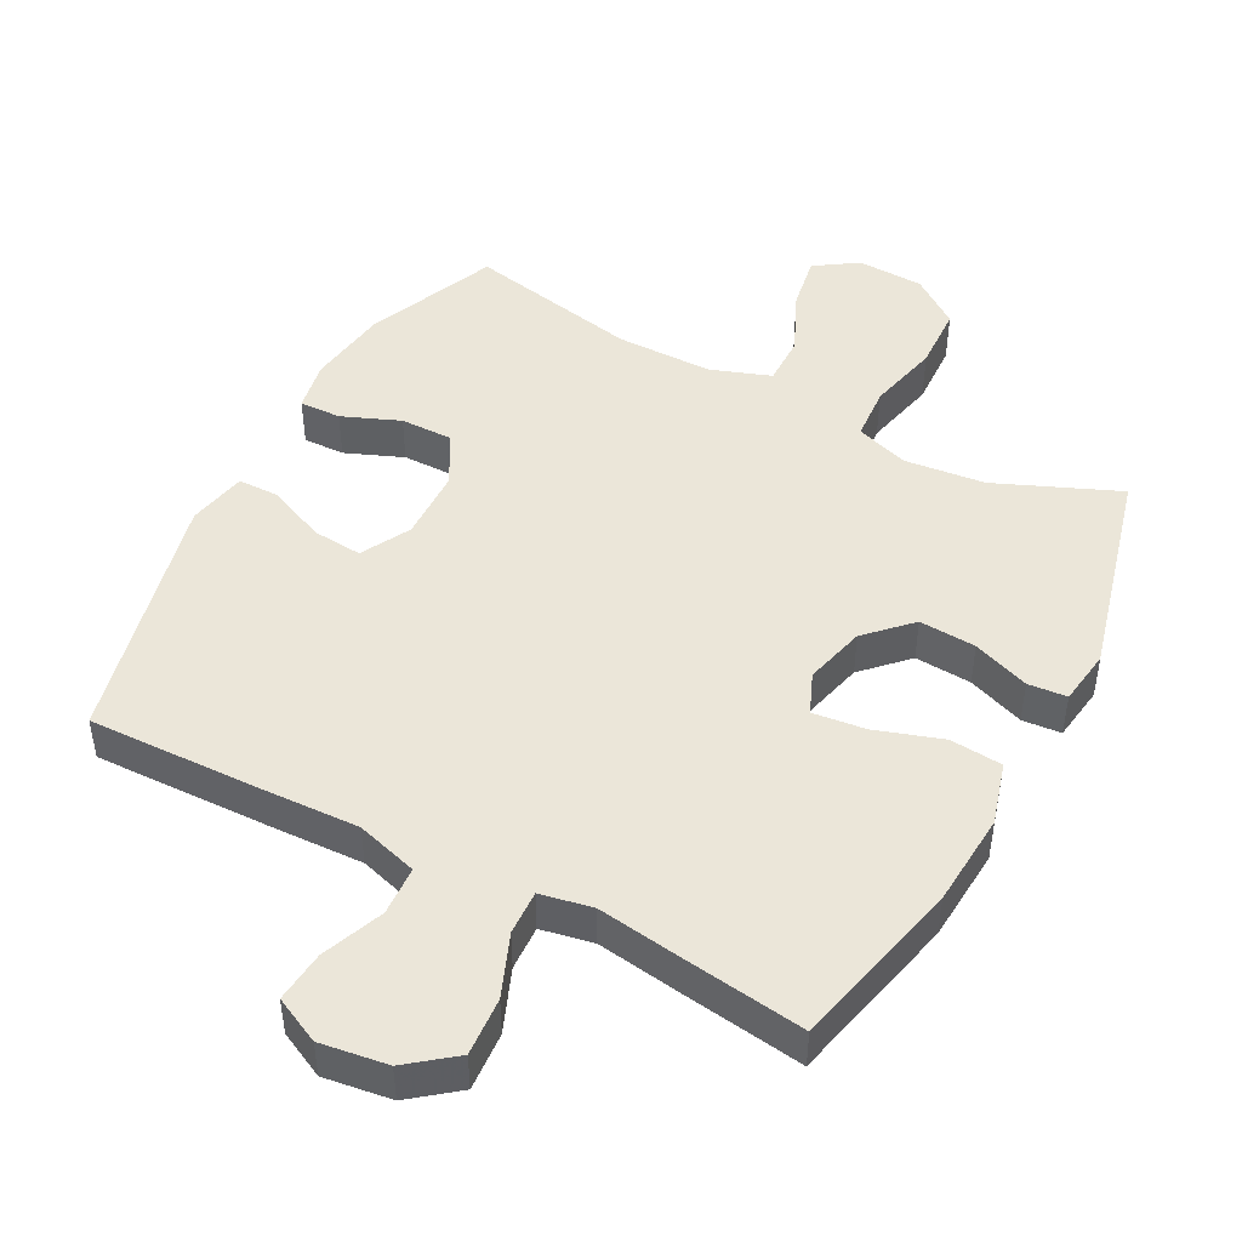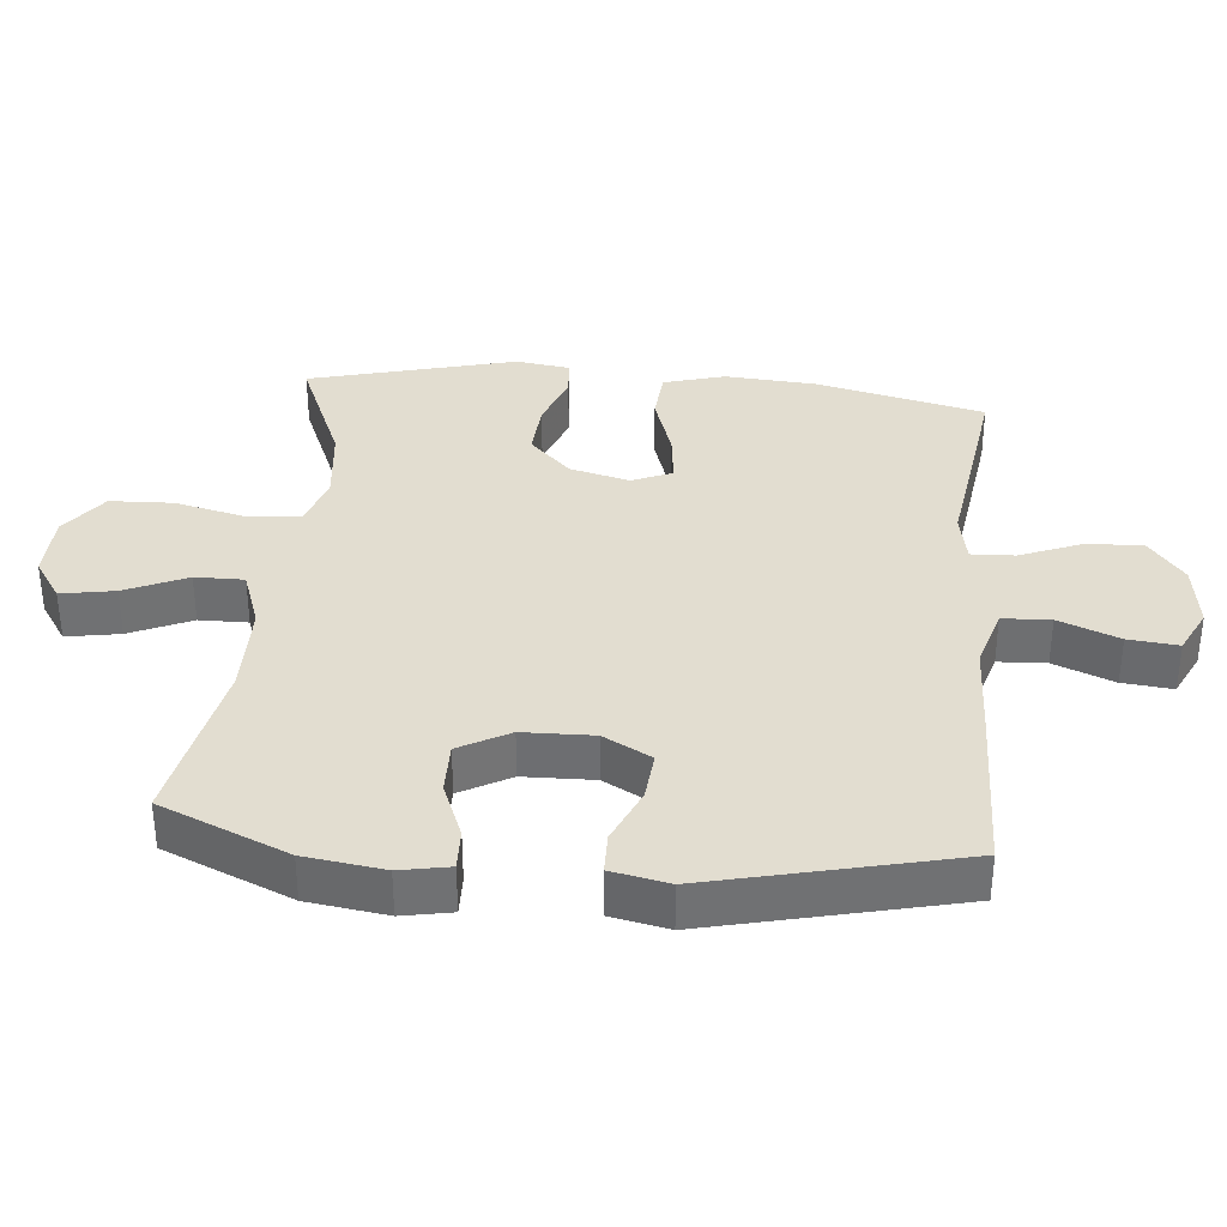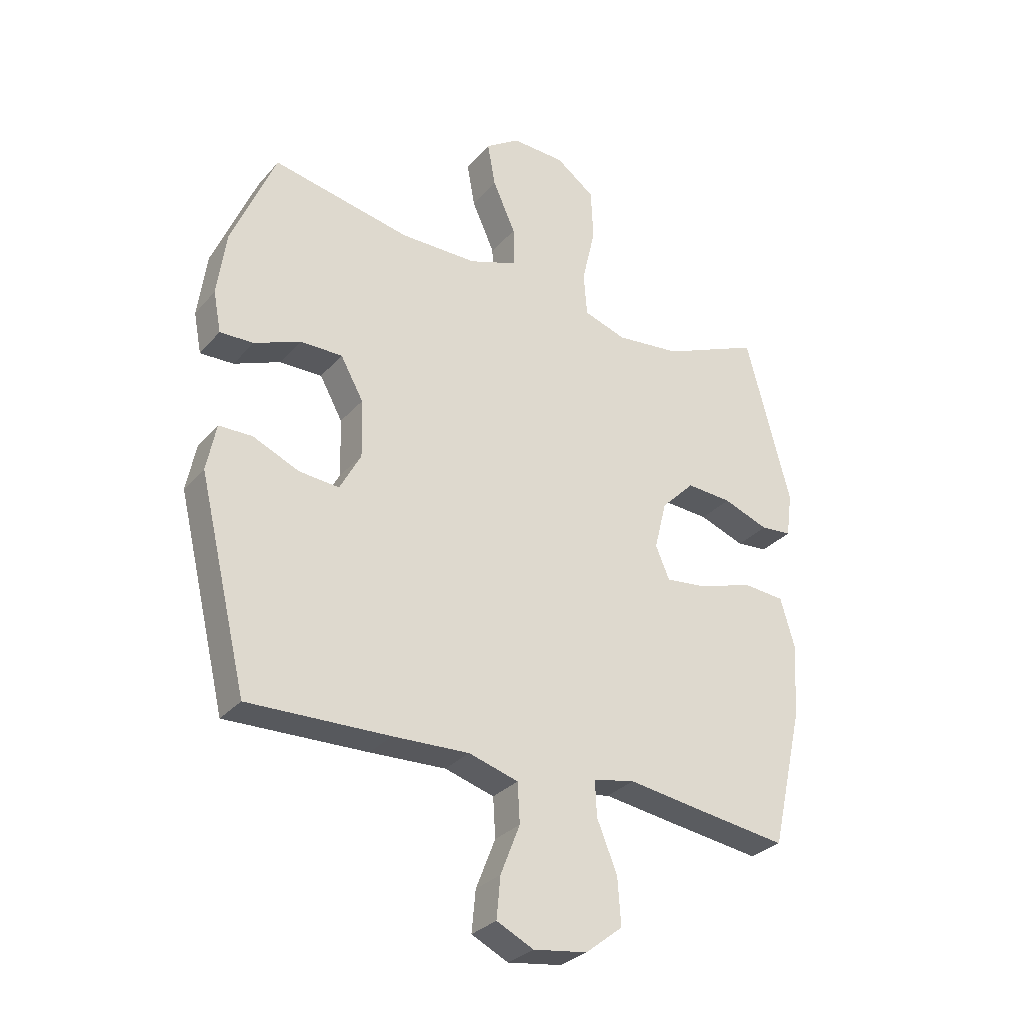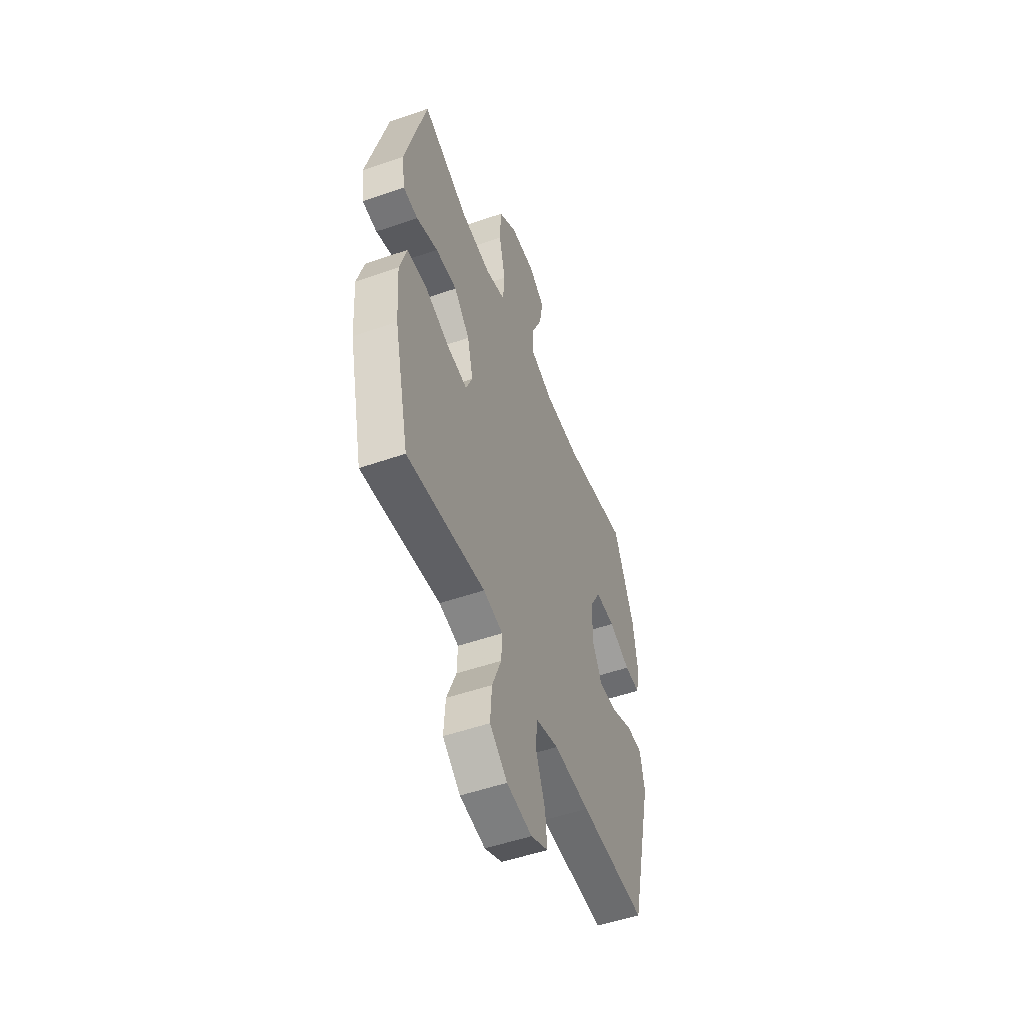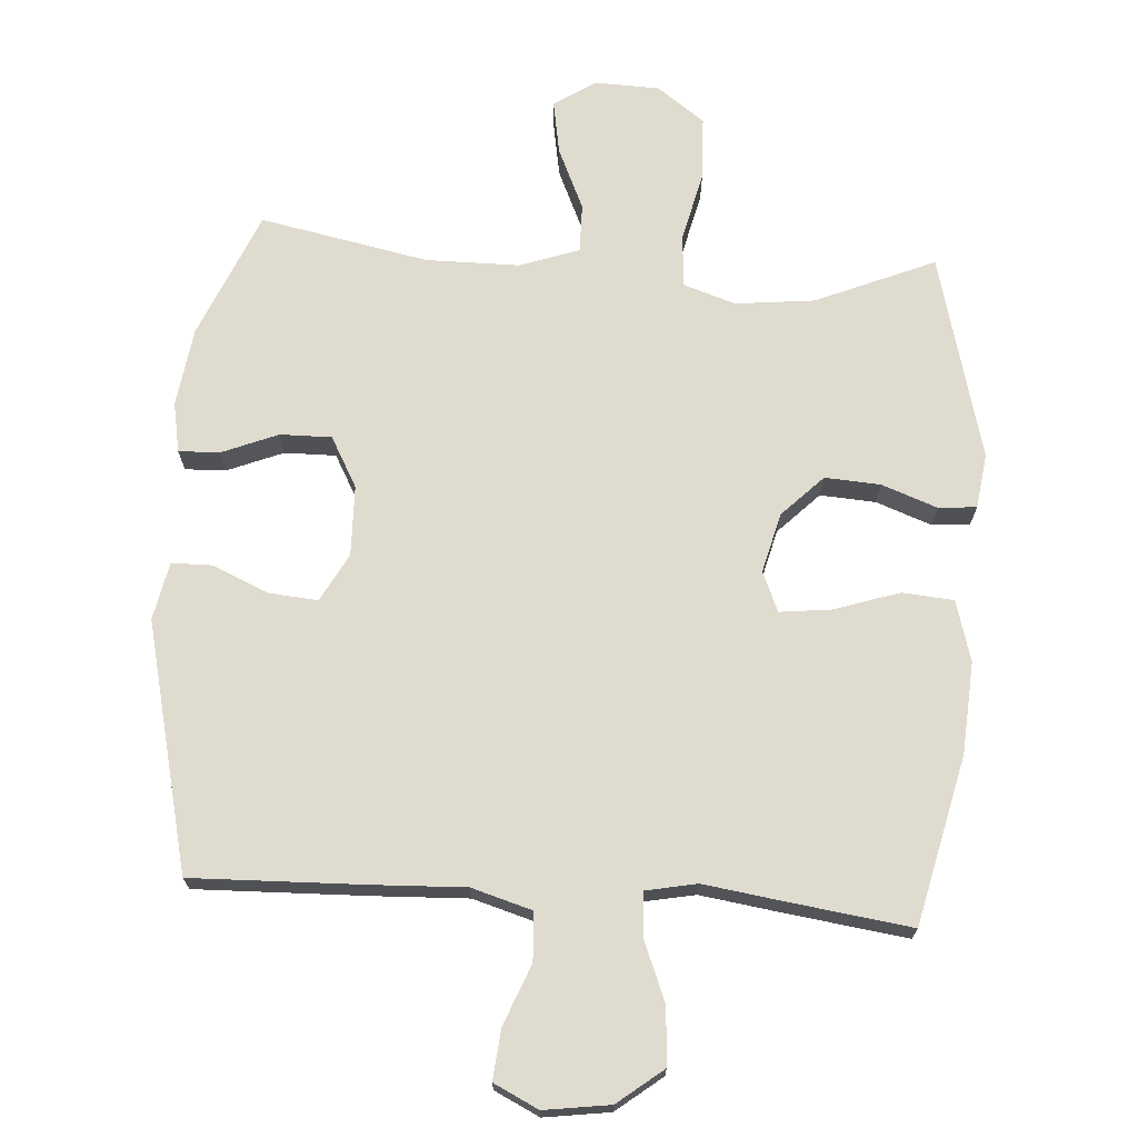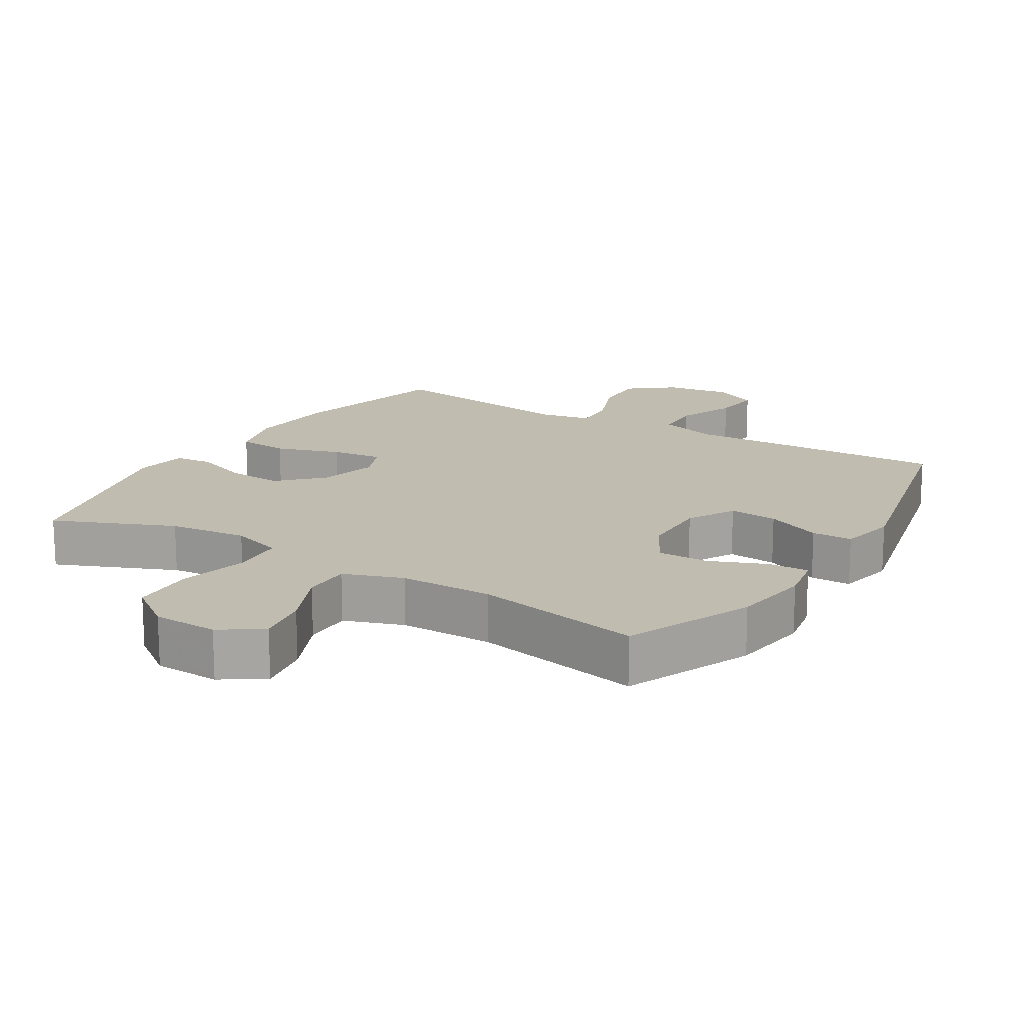
<metadata>
{"format":"obj","ext":"obj","renderer":"f3d","projection":"perspective","resolution":1024,"background":"white","views":[{"elev":46.9,"azim":-151.9,"up":"+Y"},{"elev":35.2,"azim":95.5,"up":"+Y"},{"elev":-30.4,"azim":146.9,"up":"+Z"},{"elev":-52.0,"azim":-69.4,"up":"+Z"},{"elev":70.4,"azim":-176.0,"up":"+Y"},{"elev":16.5,"azim":31.7,"up":"+Y"}]}
</metadata>
<code>
v 0.5 0.07 -0.5
v 0.246 0.07 -0.492
v 0.109 0.07 -0.486
v 0.02 0.07 -0.512
v 0.016 0.07 -0.583
v 0.051 0.07 -0.672
v 0.058 0.07 -0.746
v -0.008 0.07 -0.778
v -0.105 0.07 -0.764
v -0.172 0.07 -0.711
v -0.166 0.07 -0.627
v -0.13 0.07 -0.538
v -0.127 0.07 -0.474
v -0.202 0.07 -0.459
v -0.322 0.07 -0.476
v -0.5 0.07 -0.5
v -0.557 0.07 -0.252
v -0.566 0.07 -0.117
v -0.54 0.07 -0.027
v -0.464 0.07 -0.021
v -0.368 0.07 -0.053
v -0.292 0.07 -0.062
v -0.267 0.07 -0.003
v -0.289 0.07 0.085
v -0.349 0.07 0.146
v -0.431 0.07 0.141
v -0.513 0.07 0.111
v -0.569 0.07 0.116
v -0.58 0.07 0.196
v -0.5 0.07 0.5
v -0.324 0.07 0.425
v -0.208 0.07 0.412
v -0.131 0.07 0.437
v -0.125 0.07 0.515
v -0.149 0.07 0.619
v -0.145 0.07 0.712
v -0.075 0.07 0.763
v 0.021 0.07 0.766
v 0.082 0.07 0.725
v 0.068 0.07 0.646
v 0.027 0.07 0.555
v 0.026 0.07 0.483
v 0.113 0.07 0.452
v 0.251 0.07 0.451
v 0.5 0.07 0.5
v 0.579 0.07 0.312
v 0.595 0.07 0.195
v 0.581 0.07 0.122
v 0.521 0.07 0.124
v 0.438 0.07 0.158
v 0.362 0.07 0.159
v 0.321 0.07 0.085
v 0.318 0.07 -0.019
v 0.356 0.07 -0.09
v 0.428 0.07 -0.084
v 0.511 0.07 -0.048
v 0.571 0.07 -0.049
v 0.588 0.07 -0.134
v 0.5 0 -0.5
v 0.246 0 -0.492
v 0.109 0 -0.486
v 0.02 0 -0.512
v 0.016 0 -0.583
v 0.051 0 -0.672
v 0.058 0 -0.746
v -0.008 0 -0.778
v -0.105 0 -0.764
v -0.172 0 -0.711
v -0.166 0 -0.627
v -0.13 0 -0.538
v -0.127 0 -0.474
v -0.202 0 -0.459
v -0.322 0 -0.476
v -0.5 0 -0.5
v -0.557 0 -0.252
v -0.566 0 -0.117
v -0.54 0 -0.027
v -0.464 0 -0.021
v -0.368 0 -0.053
v -0.292 0 -0.062
v -0.267 0 -0.003
v -0.289 0 0.085
v -0.349 0 0.146
v -0.431 0 0.141
v -0.513 0 0.111
v -0.569 0 0.116
v -0.58 0 0.196
v -0.5 0 0.5
v -0.324 0 0.425
v -0.208 0 0.412
v -0.131 0 0.437
v -0.125 0 0.515
v -0.149 0 0.619
v -0.145 0 0.712
v -0.075 0 0.763
v 0.021 0 0.766
v 0.082 0 0.725
v 0.068 0 0.646
v 0.027 0 0.555
v 0.026 0 0.483
v 0.113 0 0.452
v 0.251 0 0.451
v 0.5 0 0.5
v 0.579 0 0.312
v 0.595 0 0.195
v 0.581 0 0.122
v 0.521 0 0.124
v 0.438 0 0.158
v 0.362 0 0.159
v 0.321 0 0.085
v 0.318 0 -0.019
v 0.356 0 -0.09
v 0.428 0 -0.084
v 0.511 0 -0.048
v 0.571 0 -0.049
v 0.588 0 -0.134
f 1 2 3
f 58 1 3
f 57 58 3
f 56 57 3
f 55 56 3
f 54 55 3 4
f 53 54 4
f 52 53 4
f 48 49 50
f 47 48 50
f 46 47 50
f 45 46 50
f 44 45 50
f 43 44 50 51
f 42 43 51 52
f 39 40 41
f 38 39 41
f 37 38 41
f 36 37 41
f 35 36 41
f 34 35 41
f 33 34 41 42
f 42 52 4
f 33 42 4
f 32 33 4
f 29 30 31
f 28 29 31
f 27 28 31
f 26 27 31
f 25 26 31 32
f 19 20 21
f 18 19 21
f 17 18 21
f 16 17 21
f 15 16 21
f 14 15 21
f 13 14 21 22
f 10 11 12
f 9 10 12
f 8 9 12
f 7 8 12
f 6 7 12
f 5 6 12
f 5 12 13
f 13 22 23
f 5 13 23
f 4 5 23
f 24 25 32
f 4 23 24 32
f 61 60 59
f 61 59 116
f 61 116 115
f 61 115 114
f 61 114 113
f 62 61 113 112
f 62 112 111
f 62 111 110
f 108 107 106
f 108 106 105
f 108 105 104
f 108 104 103
f 108 103 102
f 109 108 102 101
f 110 109 101 100
f 99 98 97
f 99 97 96
f 99 96 95
f 99 95 94
f 99 94 93
f 99 93 92
f 100 99 92 91
f 62 110 100
f 62 100 91
f 62 91 90
f 89 88 87
f 89 87 86
f 89 86 85
f 89 85 84
f 90 89 84 83
f 79 78 77
f 79 77 76
f 79 76 75
f 79 75 74
f 79 74 73
f 79 73 72
f 80 79 72 71
f 70 69 68
f 70 68 67
f 70 67 66
f 70 66 65
f 70 65 64
f 70 64 63
f 71 70 63
f 81 80 71
f 81 71 63
f 81 63 62
f 90 83 82
f 90 82 81 62
f 1 59 60 2
f 2 60 61 3
f 3 61 62 4
f 4 62 63 5
f 5 63 64 6
f 6 64 65 7
f 7 65 66 8
f 8 66 67 9
f 9 67 68 10
f 10 68 69 11
f 11 69 70 12
f 12 70 71 13
f 13 71 72 14
f 14 72 73 15
f 15 73 74 16
f 16 74 75 17
f 17 75 76 18
f 18 76 77 19
f 19 77 78 20
f 20 78 79 21
f 21 79 80 22
f 22 80 81 23
f 23 81 82 24
f 24 82 83 25
f 25 83 84 26
f 26 84 85 27
f 27 85 86 28
f 28 86 87 29
f 29 87 88 30
f 30 88 89 31
f 31 89 90 32
f 32 90 91 33
f 33 91 92 34
f 34 92 93 35
f 35 93 94 36
f 36 94 95 37
f 37 95 96 38
f 38 96 97 39
f 39 97 98 40
f 40 98 99 41
f 41 99 100 42
f 42 100 101 43
f 43 101 102 44
f 44 102 103 45
f 45 103 104 46
f 46 104 105 47
f 47 105 106 48
f 48 106 107 49
f 49 107 108 50
f 50 108 109 51
f 51 109 110 52
f 52 110 111 53
f 53 111 112 54
f 54 112 113 55
f 55 113 114 56
f 56 114 115 57
f 57 115 116 58
f 58 116 59 1

</code>
